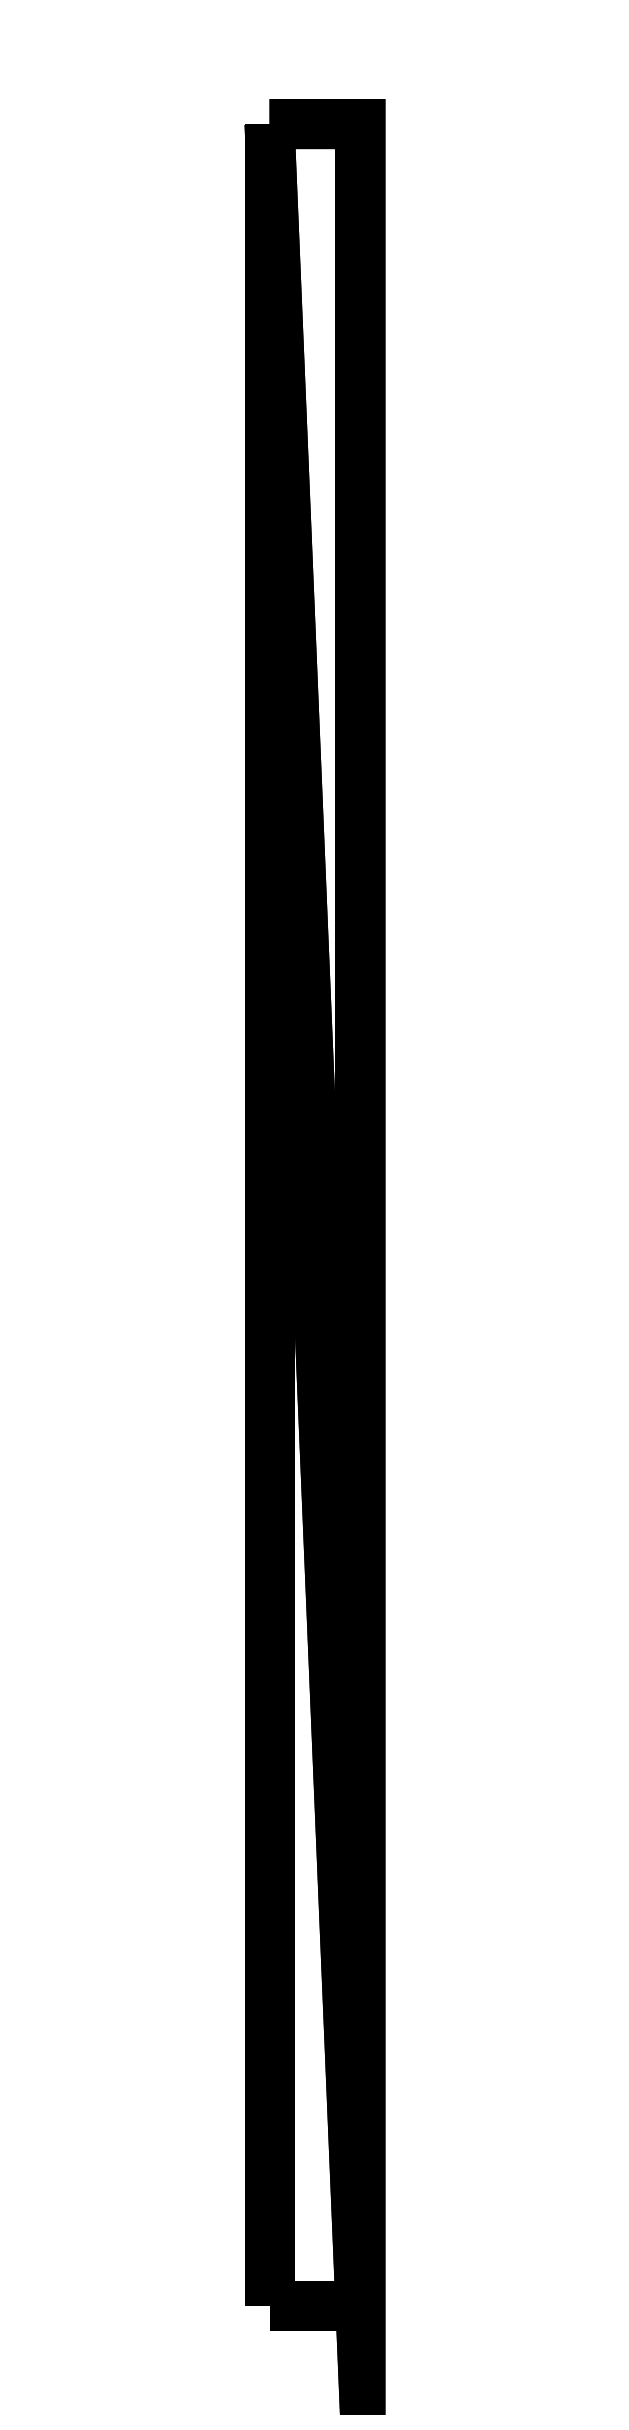
<metadata>
{"format":"dxf","ext":"dxf","renderer":"ezdxf+matplotlib","layout":"modelspace","background":"white","min_lineweight":24,"dpi":150}
</metadata>
<code>
0
SECTION
2
ENTITIES
0
POLYLINE
8
0
70
0
66
1
10
0
20
0
30
0
0
VERTEX
8
0
10
-2.5
20
0
0
VERTEX
8
0
10
-2.5
20
60
0
VERTEX
8
0
10
-2.5
20
60
0
VERTEX
8
0
10
-2.5
20
60
0
VERTEX
8
0
10
-2.5
20
0
0
SEQEND
8
0
0
POLYLINE
8
0
70
0
66
1
10
0
20
0
30
0
0
VERTEX
8
0
10
0
20
0
0
VERTEX
8
0
10
0
20
60
0
VERTEX
8
0
10
0
20
60
0
VERTEX
8
0
10
0
20
60
0
VERTEX
8
0
10
0
20
0
0
SEQEND
8
0
0
POLYLINE
8
0
70
0
66
1
10
0
20
0
30
0
0
VERTEX
8
0
10
0
20
0
0
VERTEX
8
0
10
-2.5
20
0
0
VERTEX
8
0
10
0
20
0
0
VERTEX
8
0
10
0
20
0
0
VERTEX
8
0
10
0
20
0
0
SEQEND
8
0
0
POLYLINE
8
0
70
0
66
1
10
0
20
0
30
0
0
VERTEX
8
0
10
0
20
60
0
VERTEX
8
0
10
-2.5
20
60
0
VERTEX
8
0
10
0
20
60
0
VERTEX
8
0
10
0
20
60
0
VERTEX
8
0
10
0
20
60
0
SEQEND
8
0
0
POLYLINE
8
0
70
0
66
1
10
0
20
0
30
0
0
VERTEX
8
0
10
-2.5
20
60
0
VERTEX
8
0
10
0
20
0
0
VERTEX
8
0
10
0
20
60
0
VERTEX
8
0
10
0
20
60
0
VERTEX
8
0
10
-2.5
20
60
0
SEQEND
8
0
0
POLYLINE
8
0
70
0
66
1
10
0
20
0
30
0
0
VERTEX
8
0
10
-2.5
20
60
0
VERTEX
8
0
10
0
20
0
0
VERTEX
8
0
10
0
20
60
0
VERTEX
8
0
10
0
20
60
0
VERTEX
8
0
10
-2.5
20
60
0
SEQEND
8
0
0
ENDSEC
0
EOF

</code>
